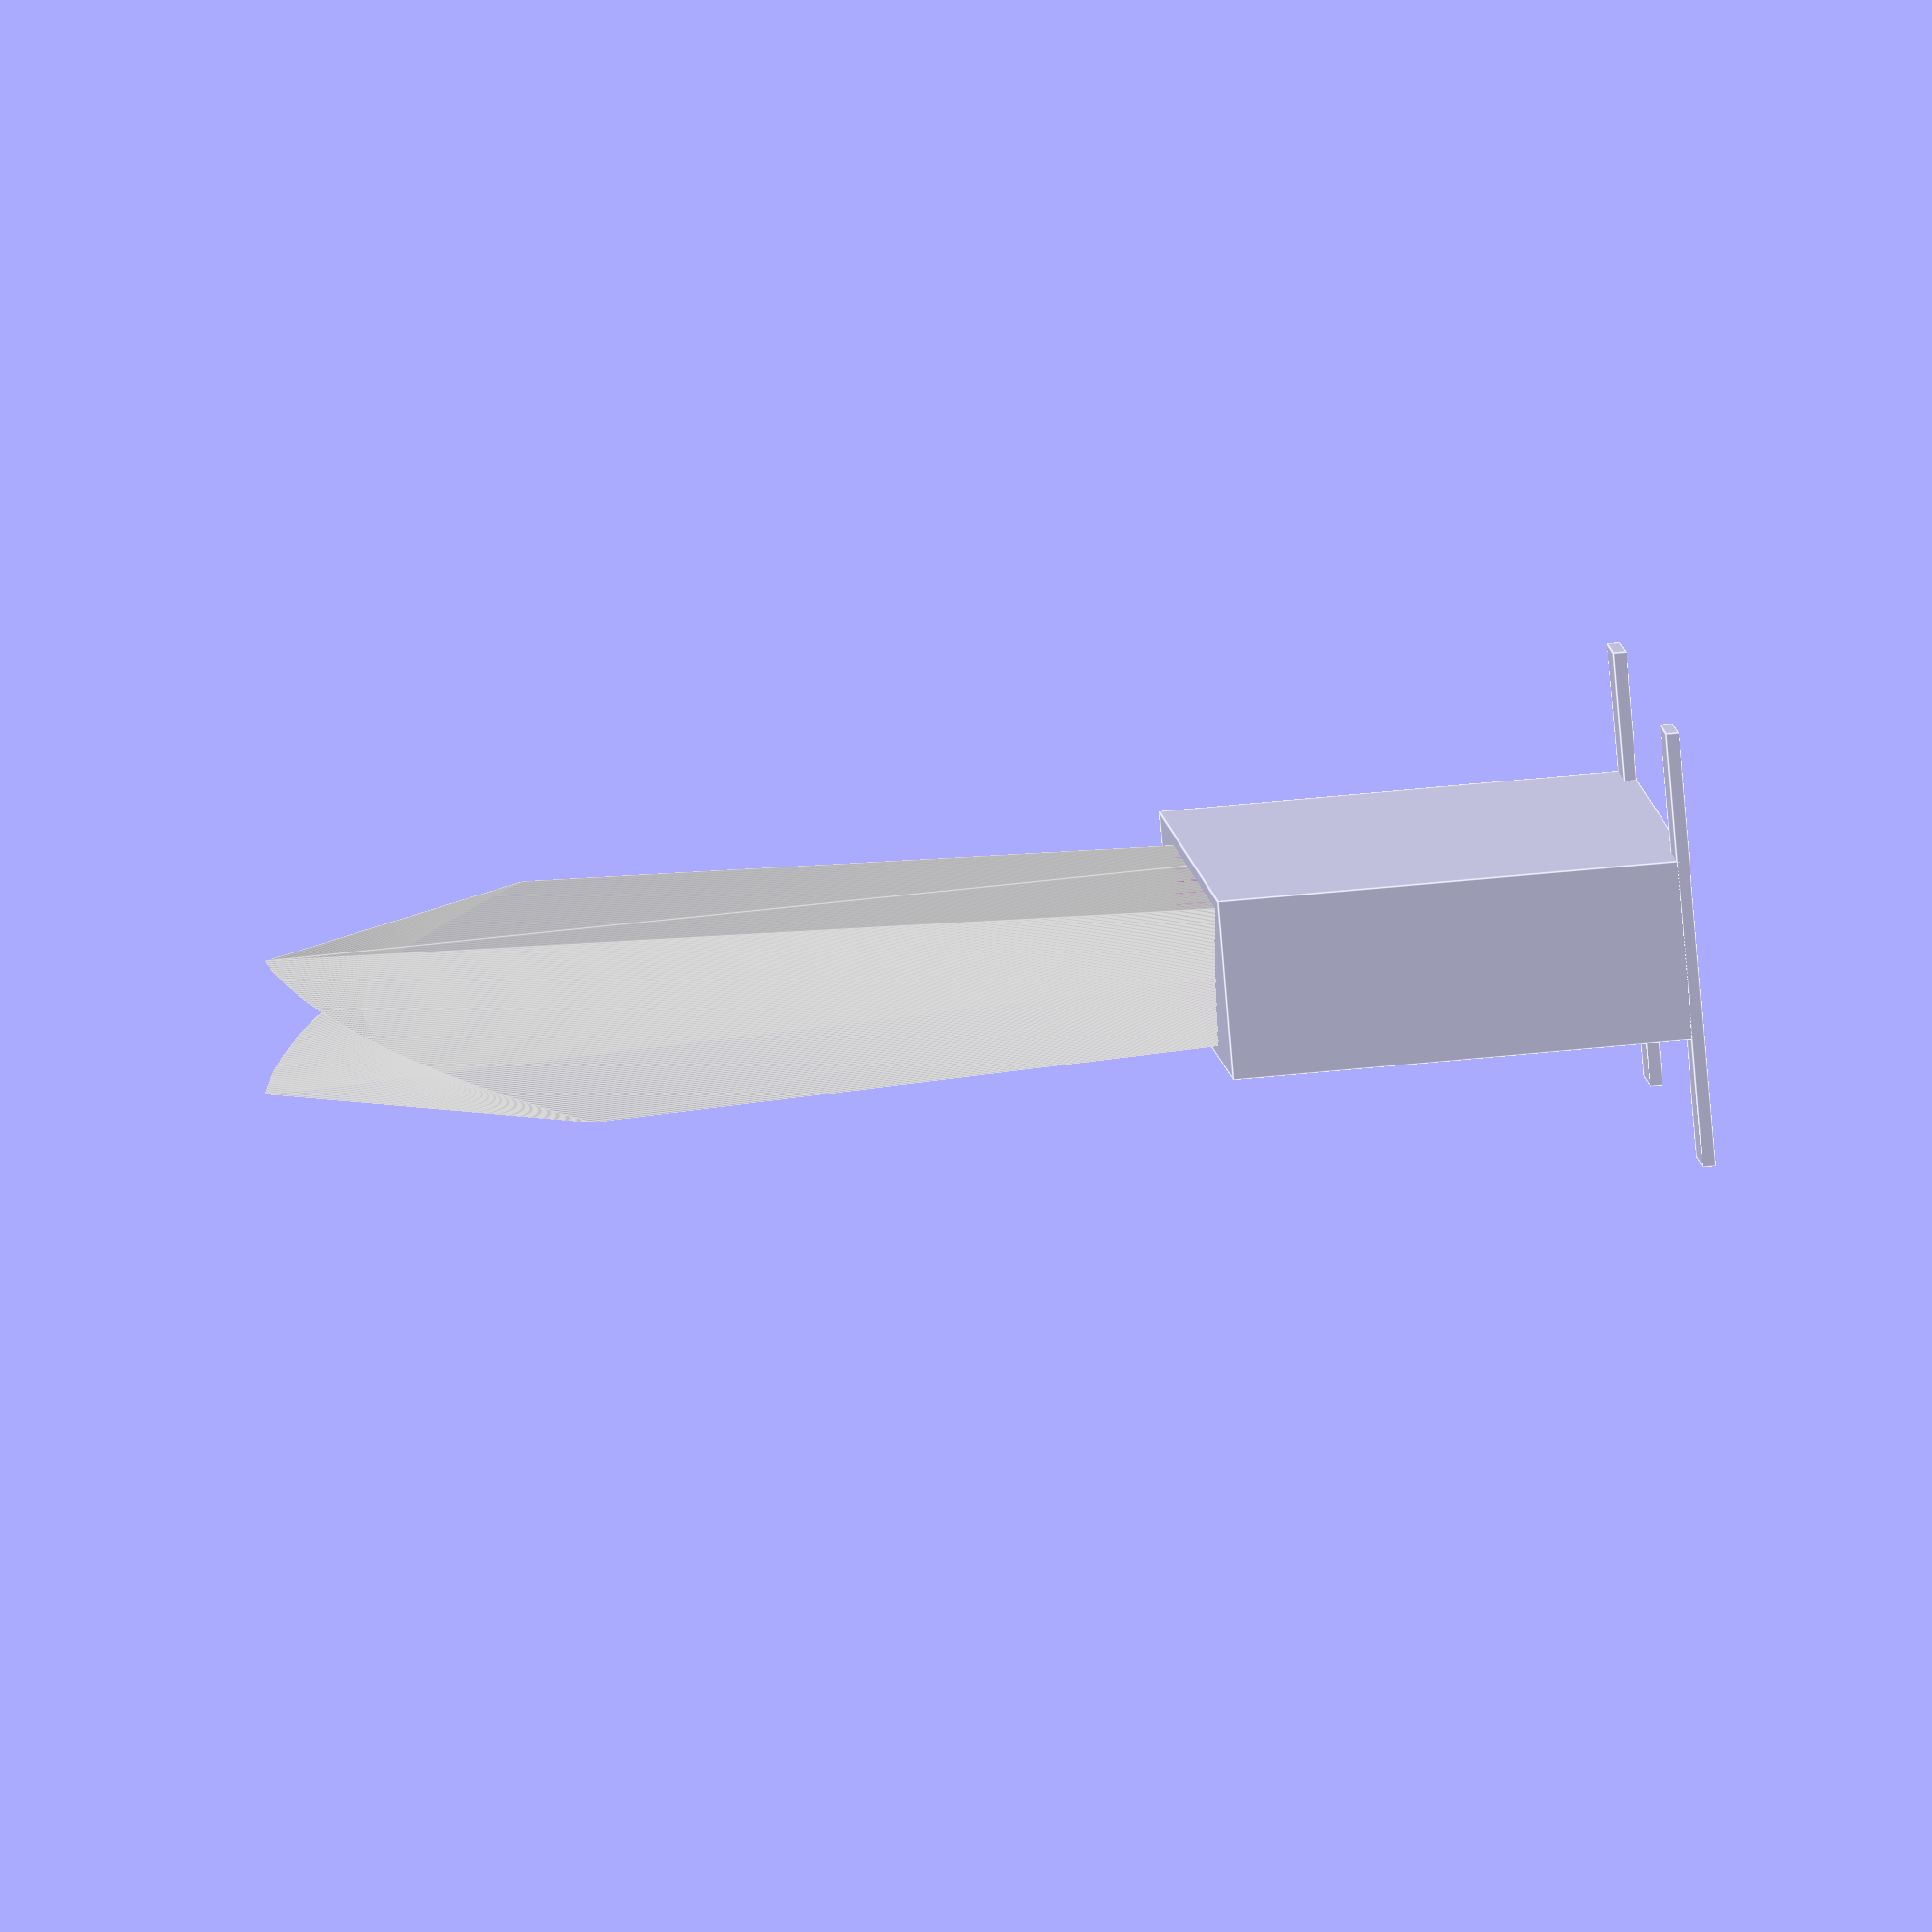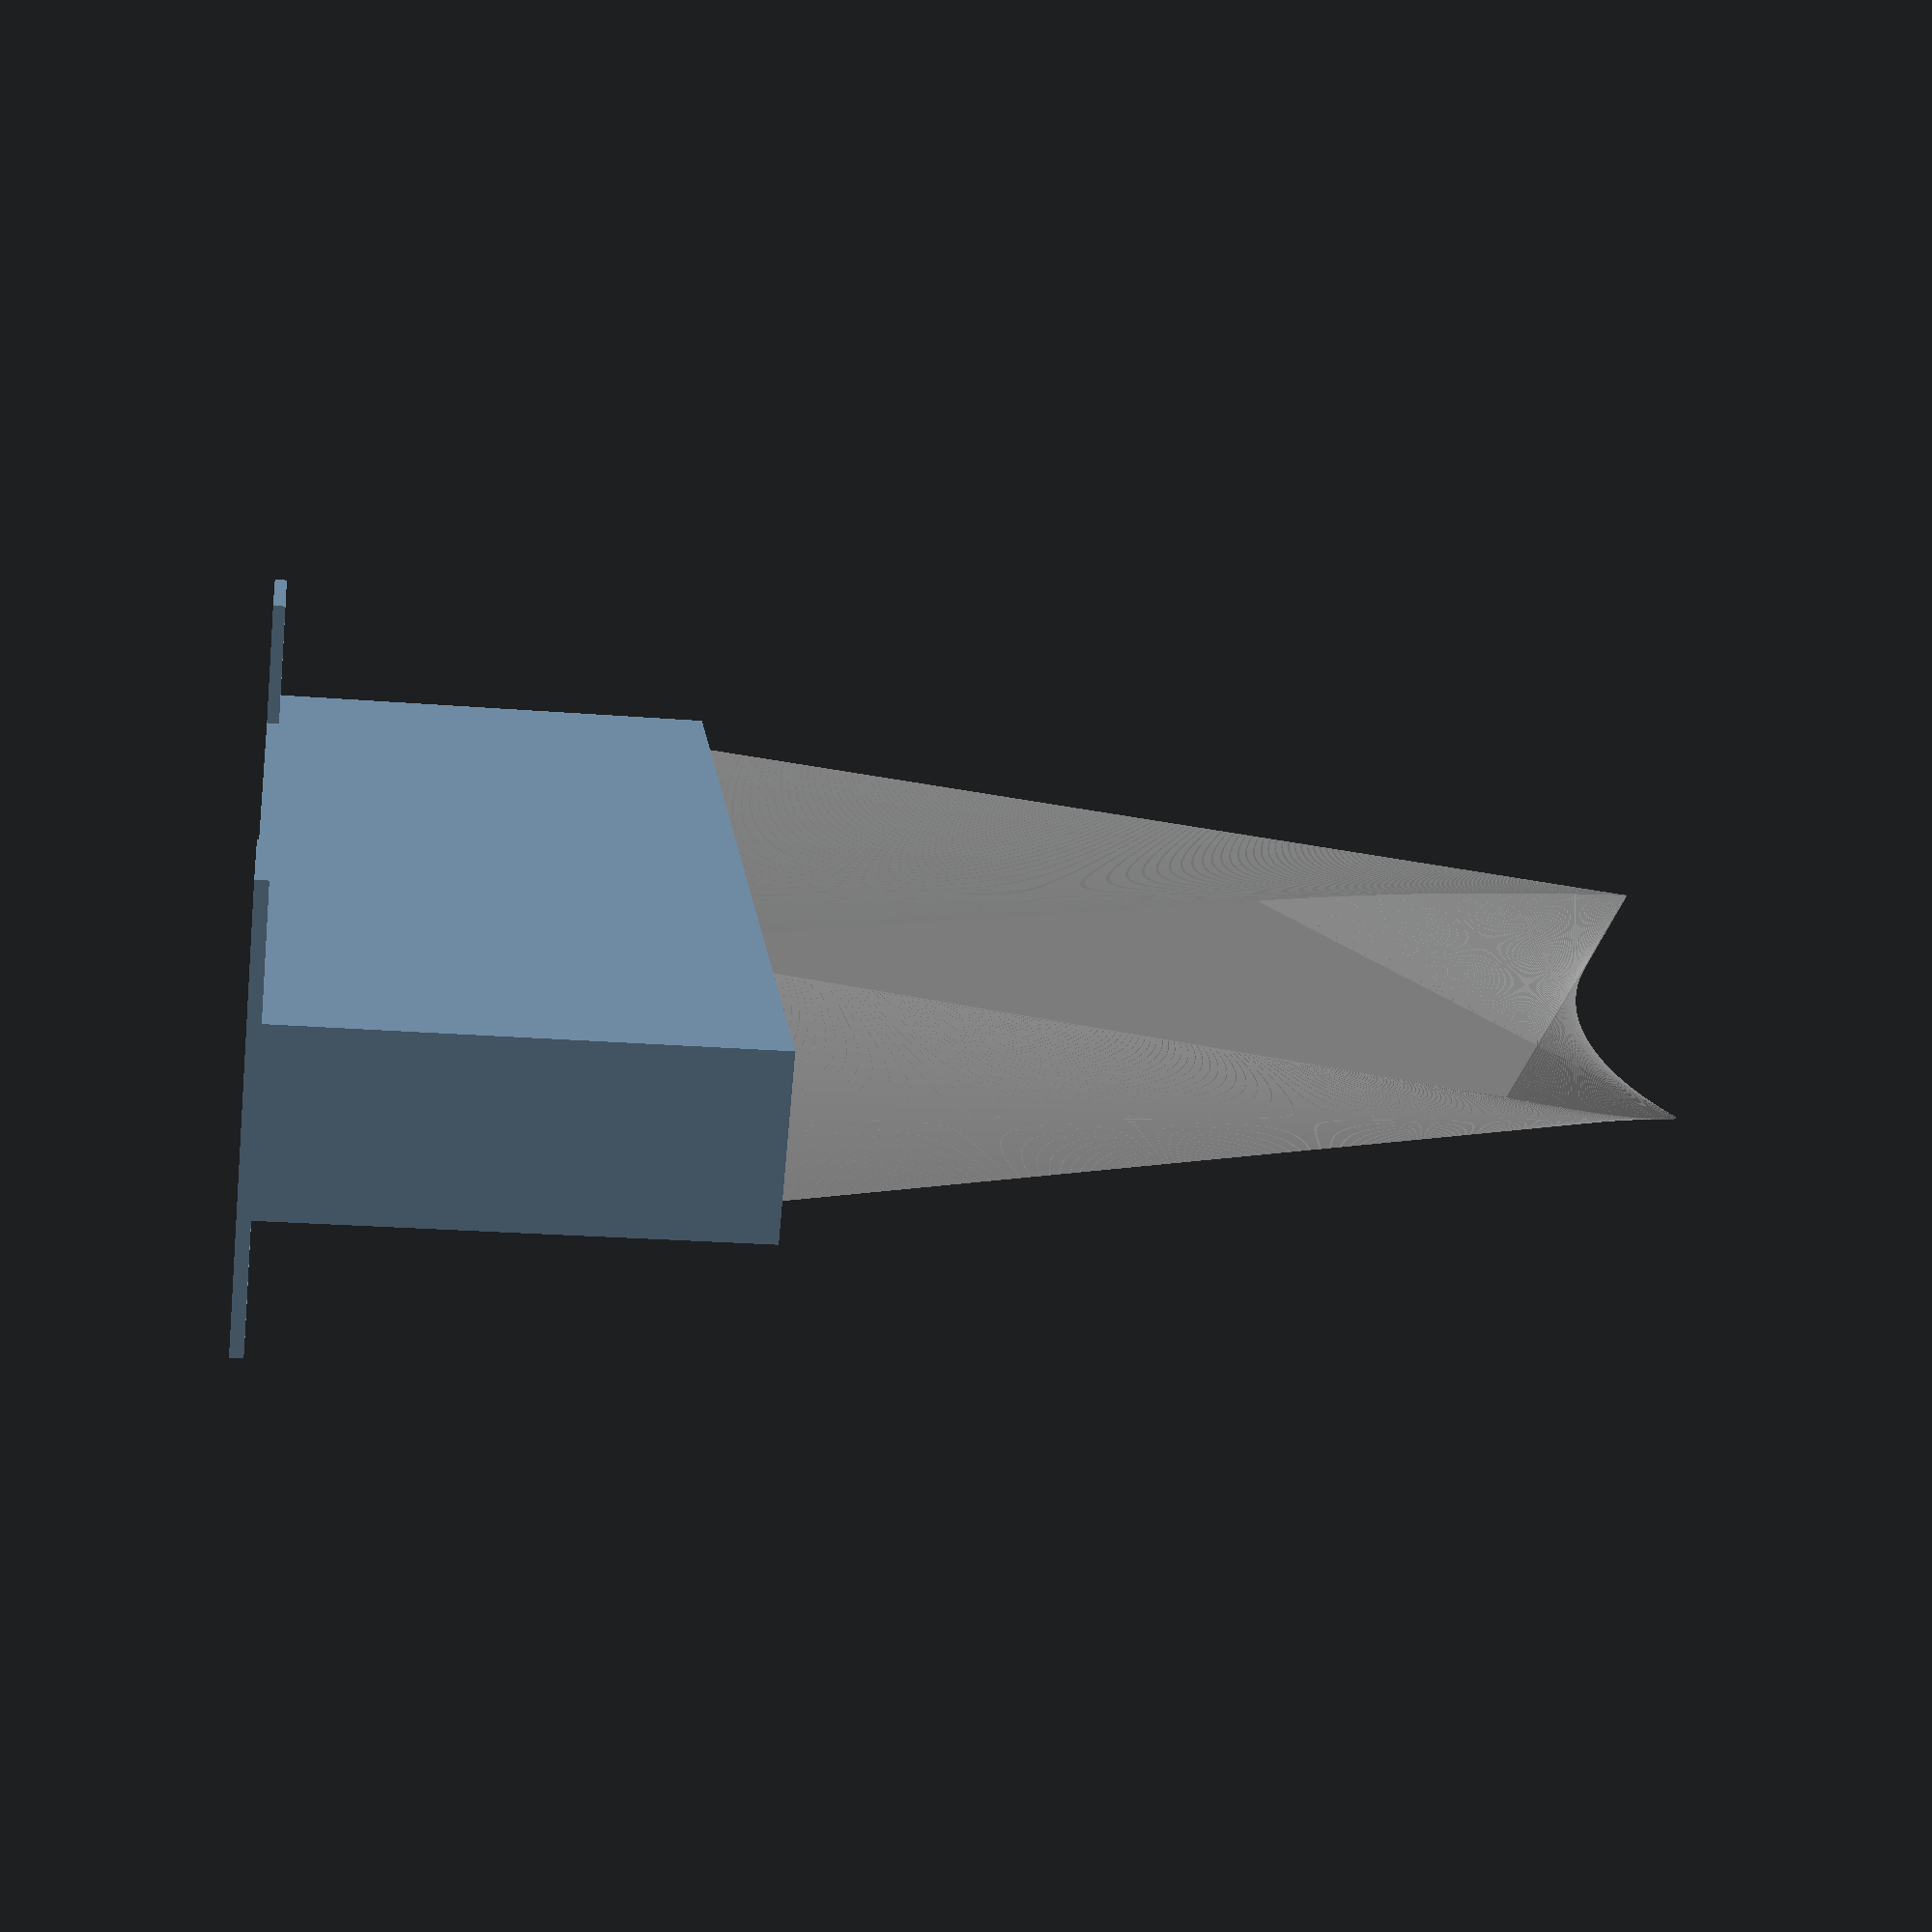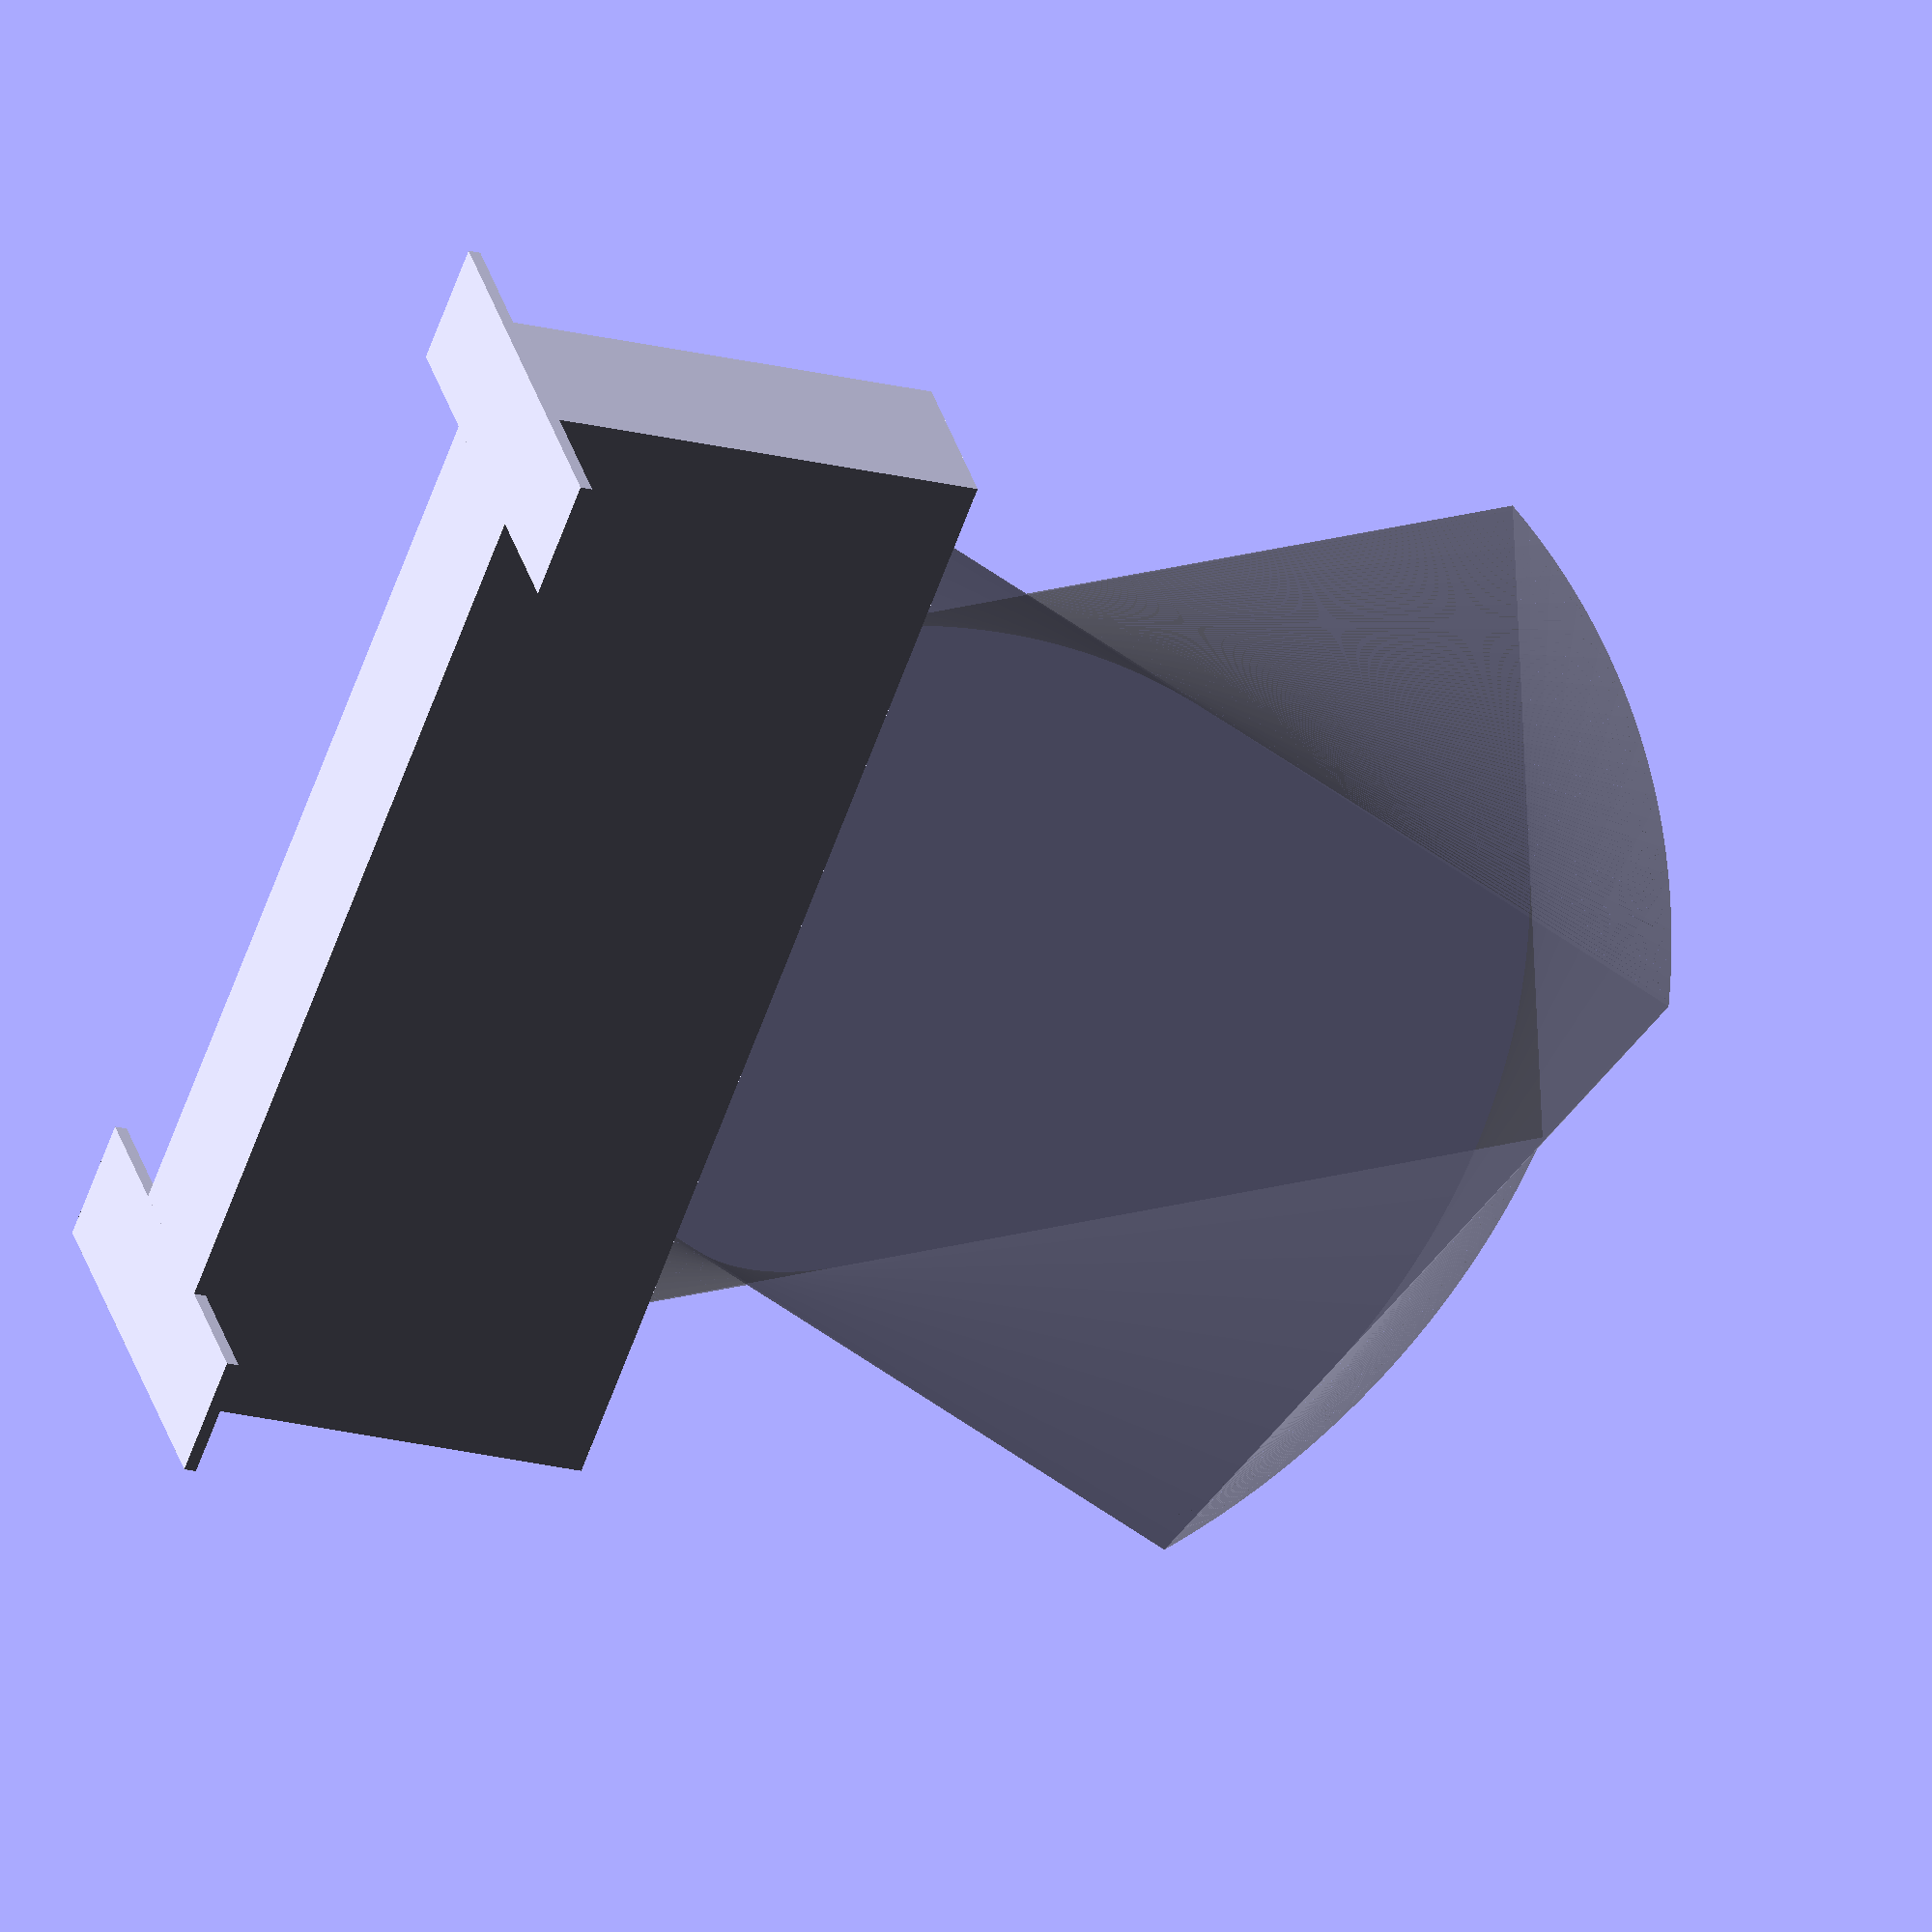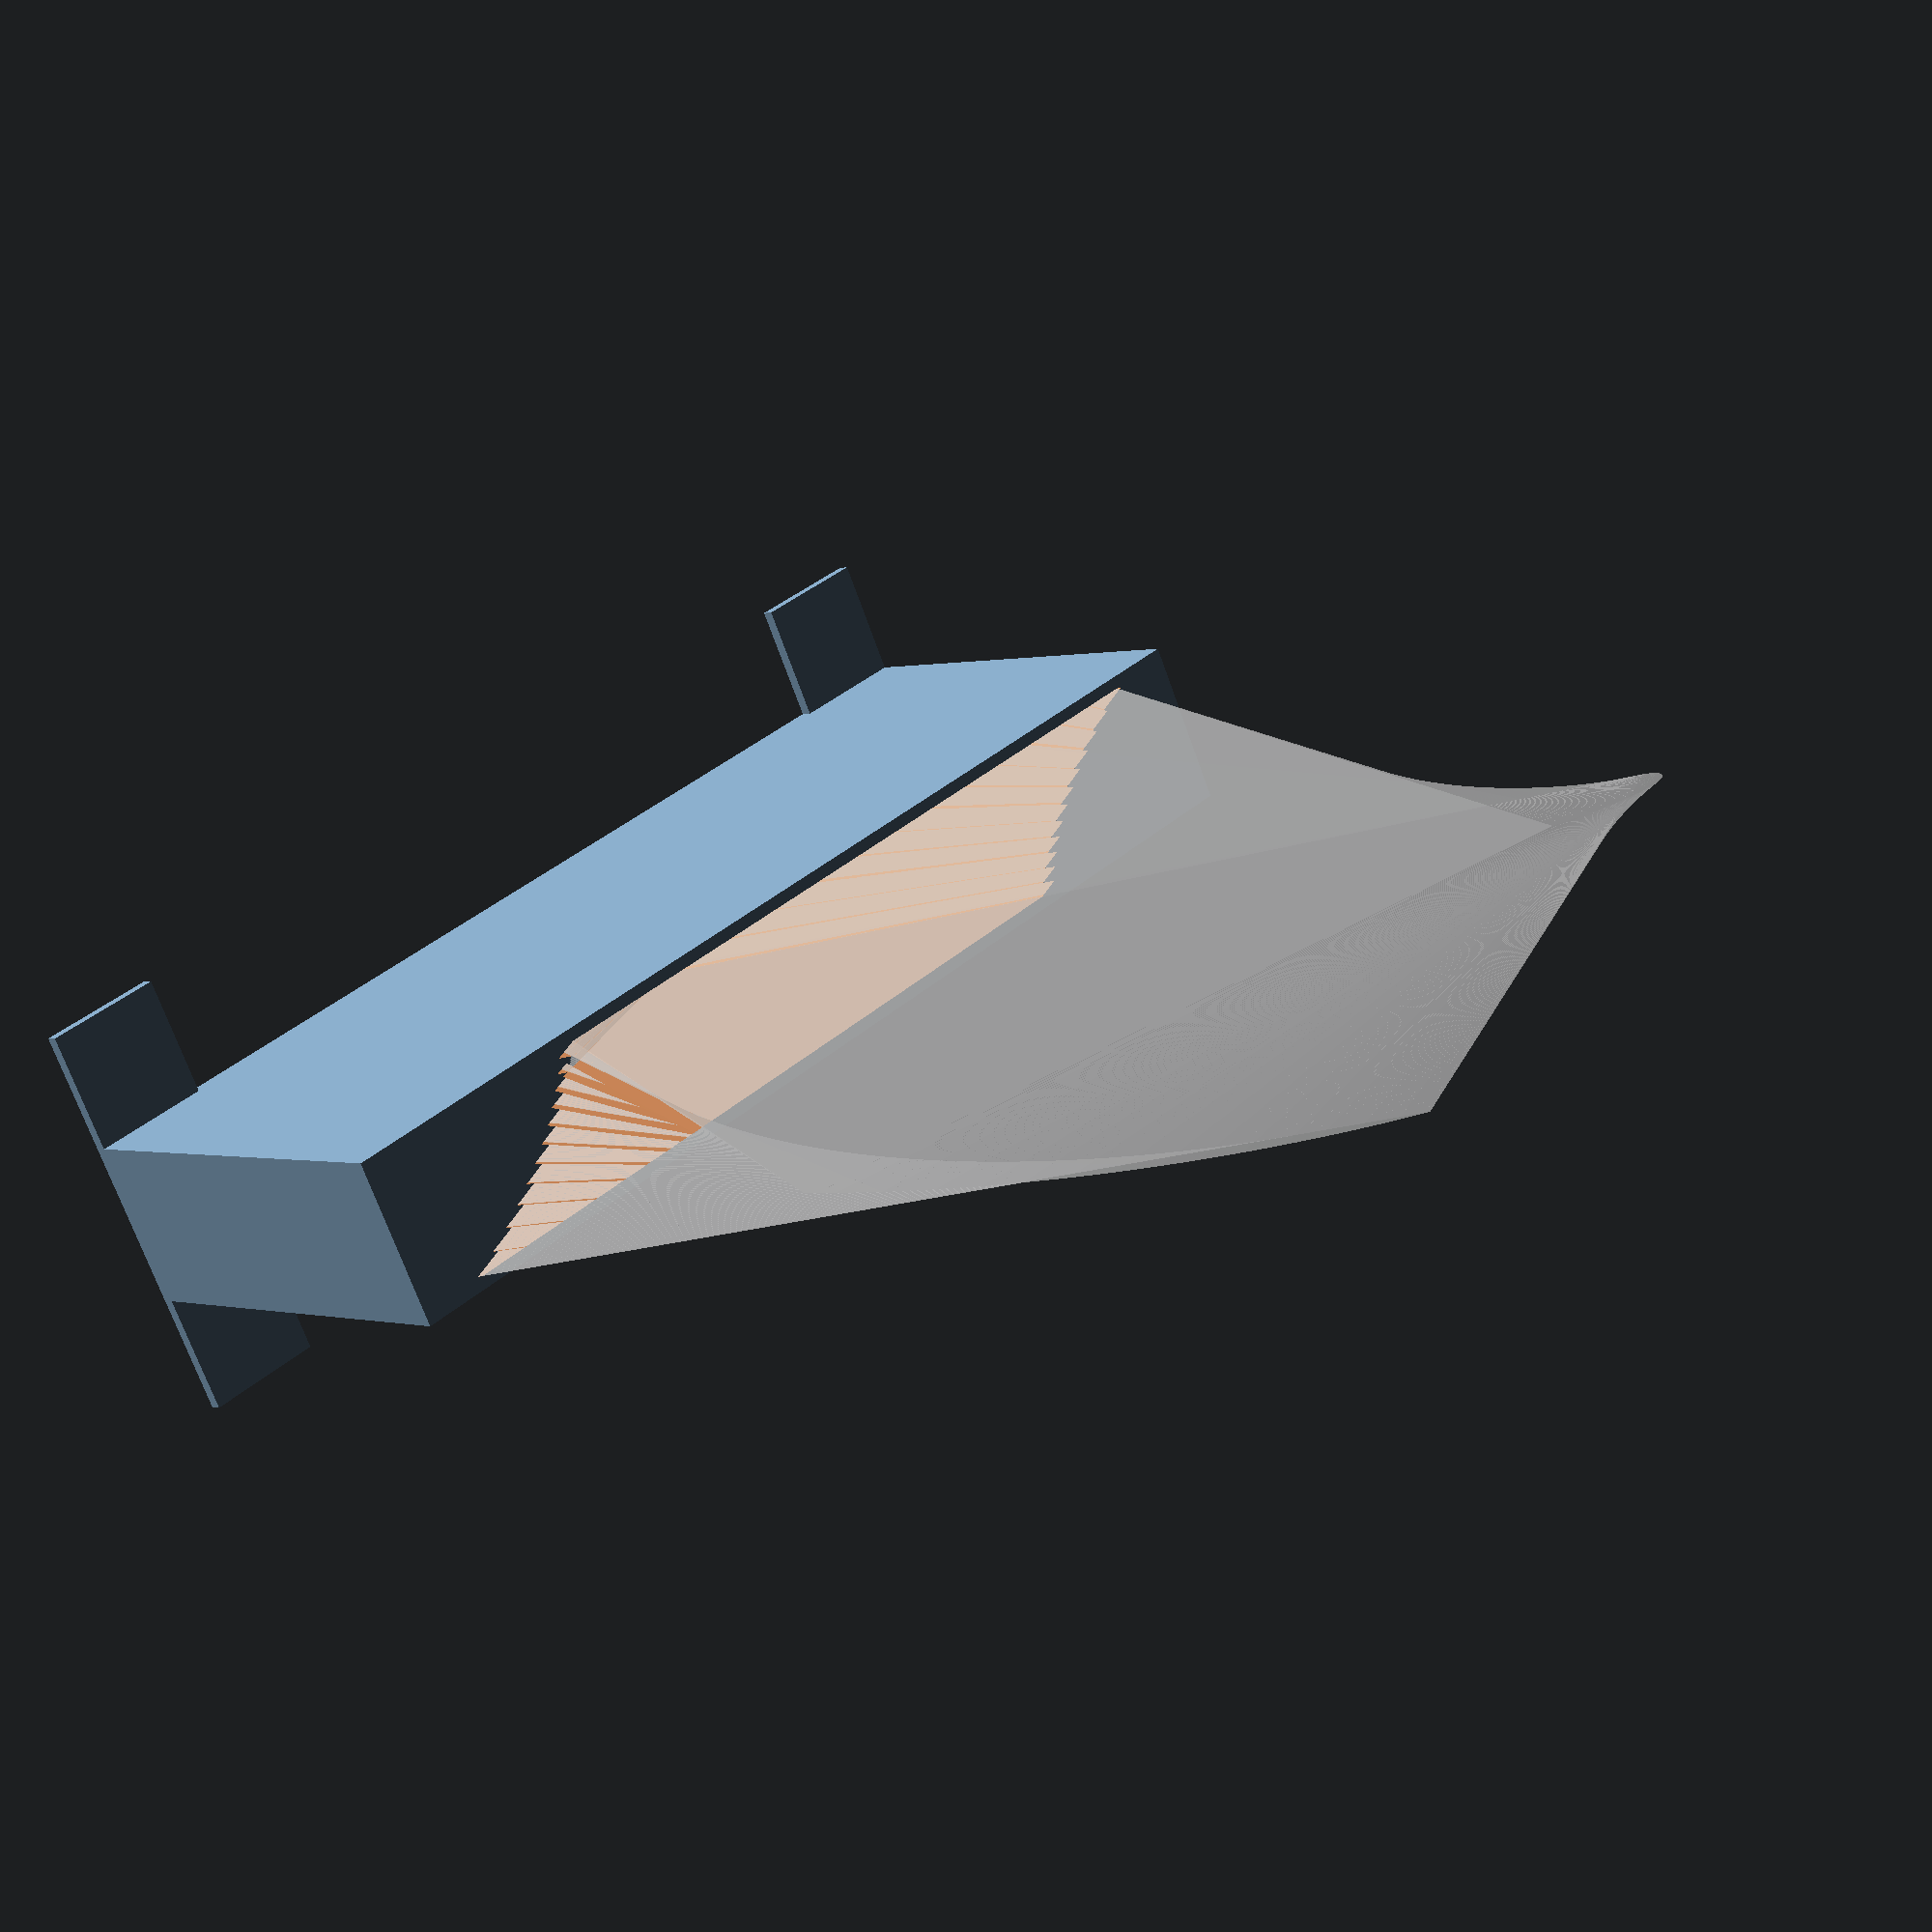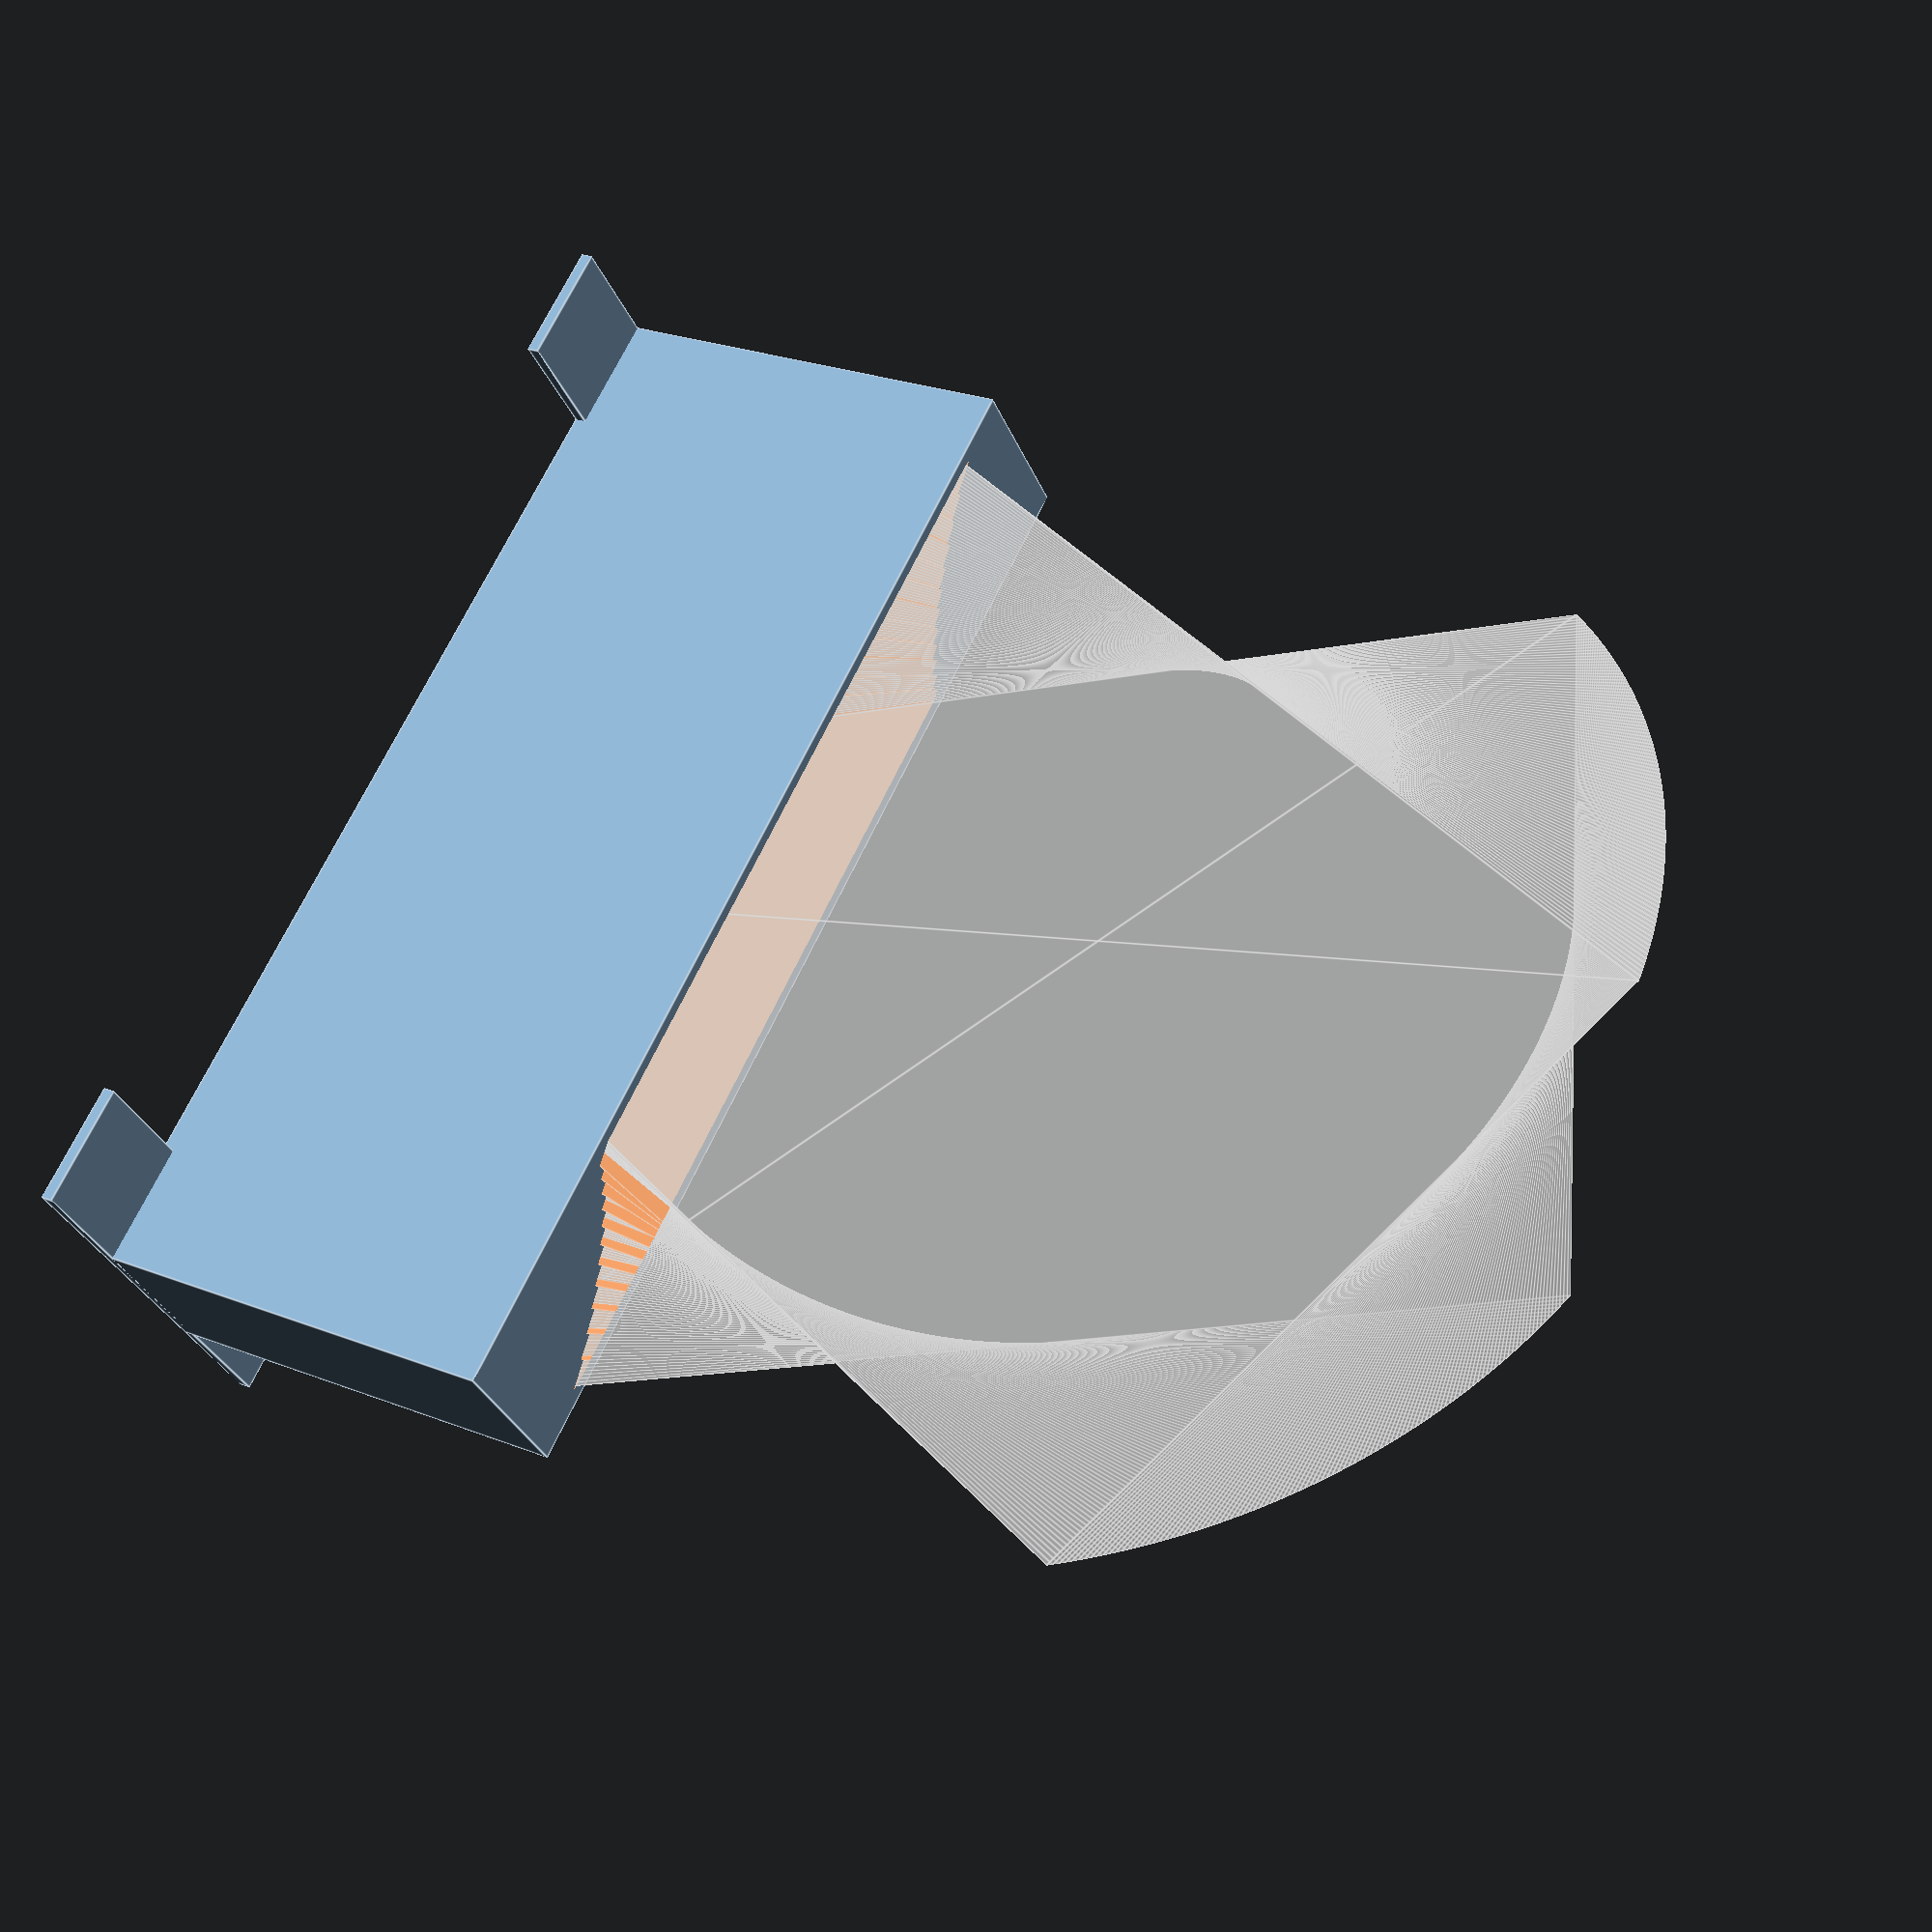
<openscad>
// of cards
number = 24;

feetSize = 10;
feetWidth = 10;

// of card
height = 92;

// of card
width = 60;

// angle
fan = 45;

// beyond necessity
boxExtension = 10;

module cardHolder() {
    translate([0,0,fannedHeight/2])
    rotate([90,0,0])
    difference() {
        translate ([-(fannedWidth+2)/2,-fannedHeight/2,-(number/2+2)/2])
        cube ([fannedWidth+2,box,number/2+2]);
        translate([0,2,0])
        linear_extrude(center=true, height=number/2 ,twist=fan, slices=number/2)
        rotate([0,0,fan/2])
        square ([width,height],center=true);
    }
    translate([-(fannedWidth+2)/2,-(number/2+2+feetSize*2)/2,0])
    cube([feetWidth,number/2+2+feetSize*2,1]);
    translate([(fannedWidth+2)/2-feetWidth,-(number/2+2+feetSize*2)/2,0])
    cube([feetWidth,number/2+2+feetSize*2,1]);
}

module cards() {
    translate([0,0,fannedHeight/2])
    rotate([90,0,0])
    translate([0,2,0])
    linear_extrude(center=true, height=number/2 ,twist=fan, slices=100)
    rotate([0,0,fan/2])
    square ([width,height],center=true);
    
}
$fn=90;

// ; height
box = (width*sin(fan/2)+4)+boxExtension;
fannedWidth = width*cos(fan/2)+height*sin(fan/2);
fannedHeight = width*sin(fan/2)+height*cos(fan/2);

cardHolder();
%cards();
</openscad>
<views>
elev=296.1 azim=300.6 roll=84.4 proj=o view=edges
elev=200.7 azim=322.6 roll=278.7 proj=p view=solid
elev=200.9 azim=37.6 roll=294.9 proj=o view=wireframe
elev=179.9 azim=153.1 roll=221.7 proj=p view=wireframe
elev=335.1 azim=321.9 roll=302.7 proj=p view=edges
</views>
